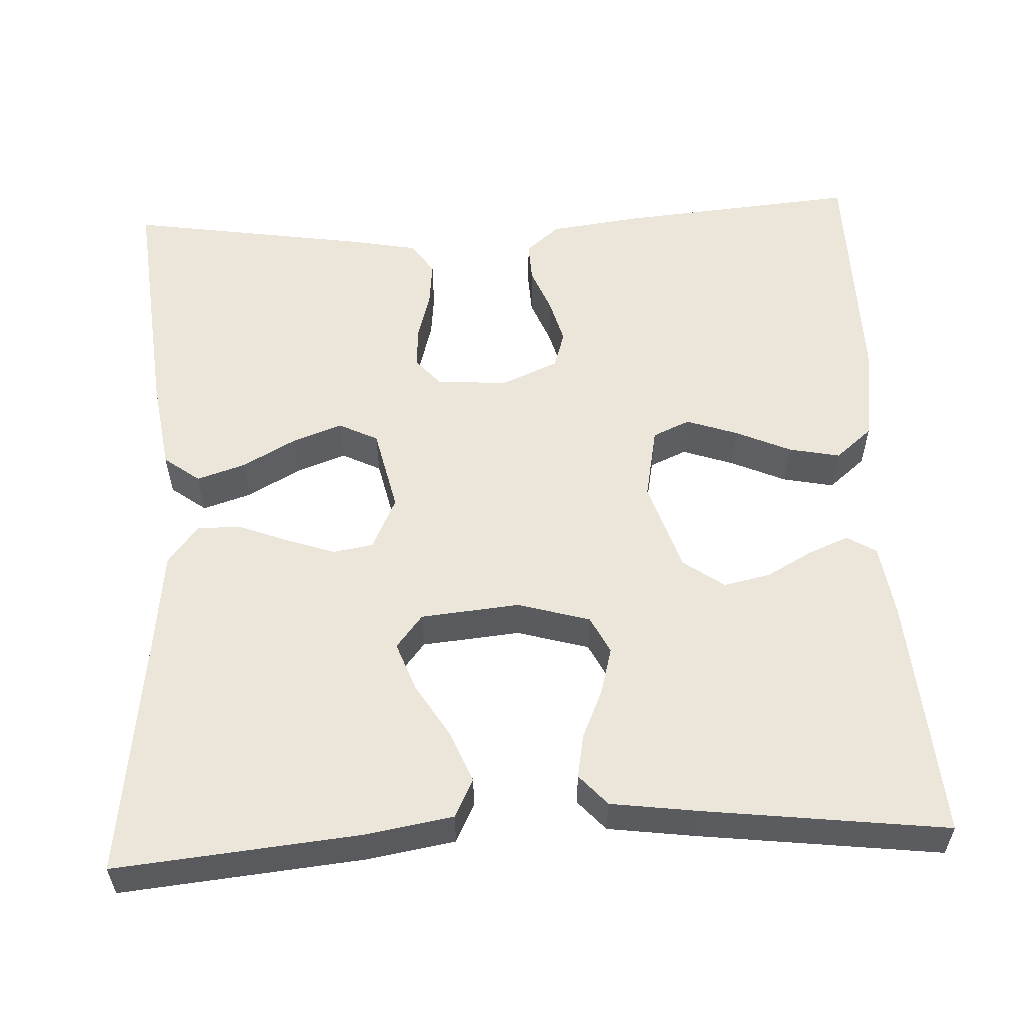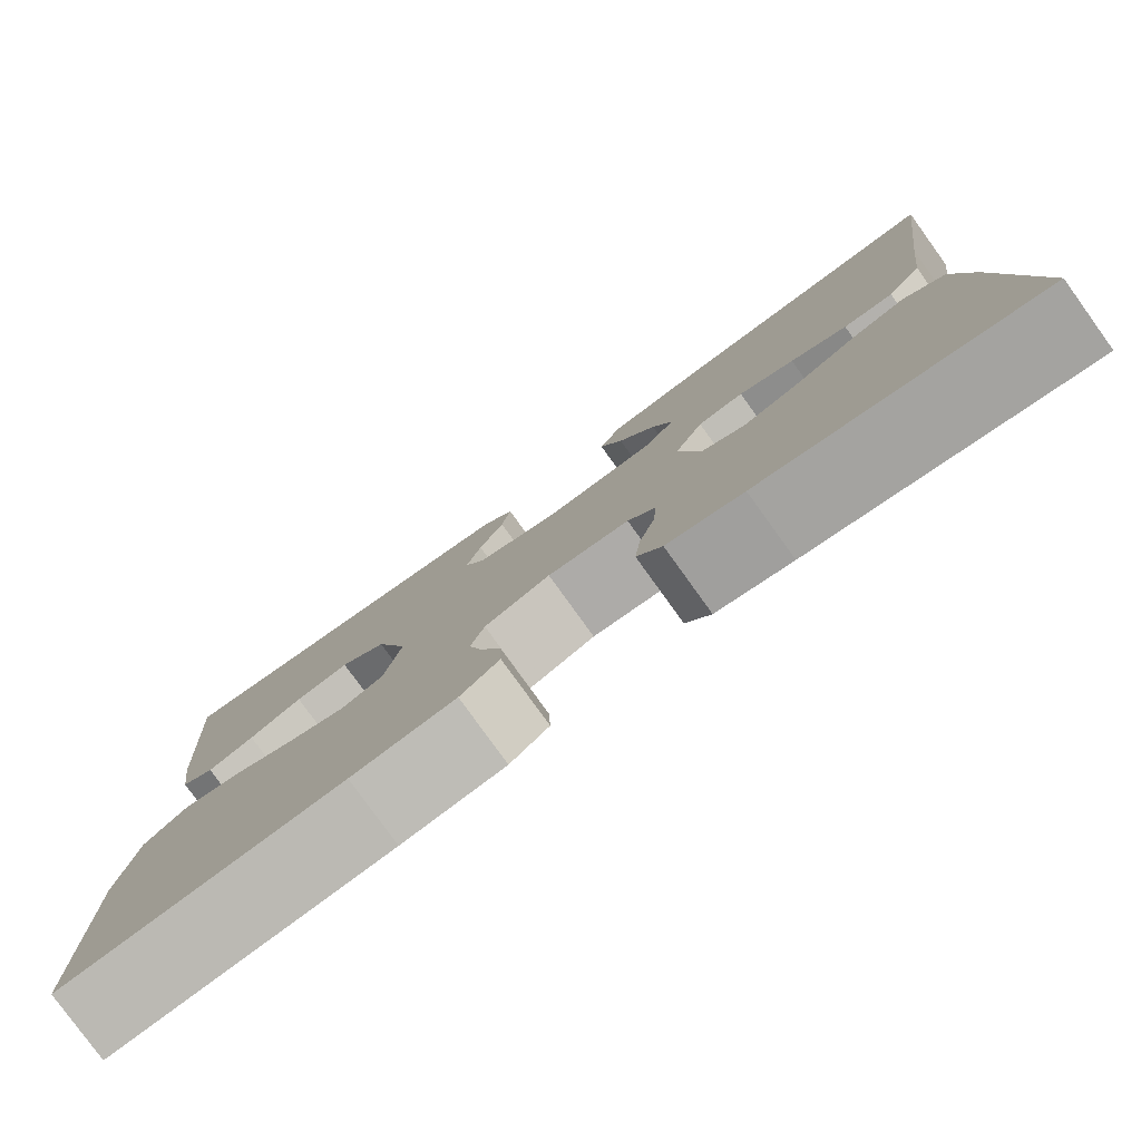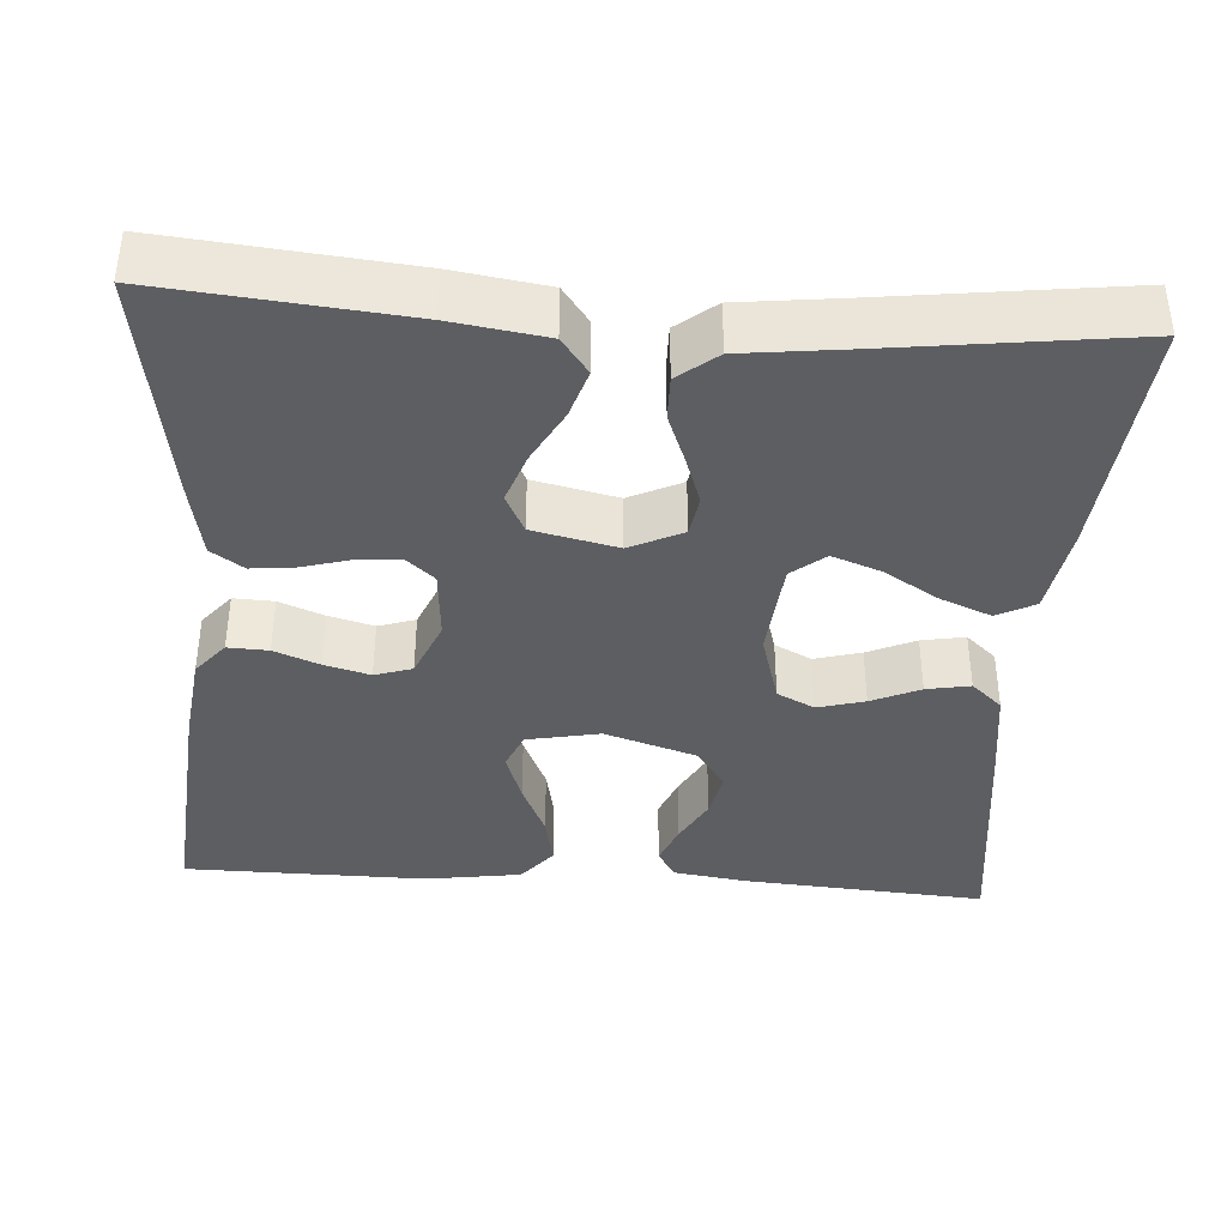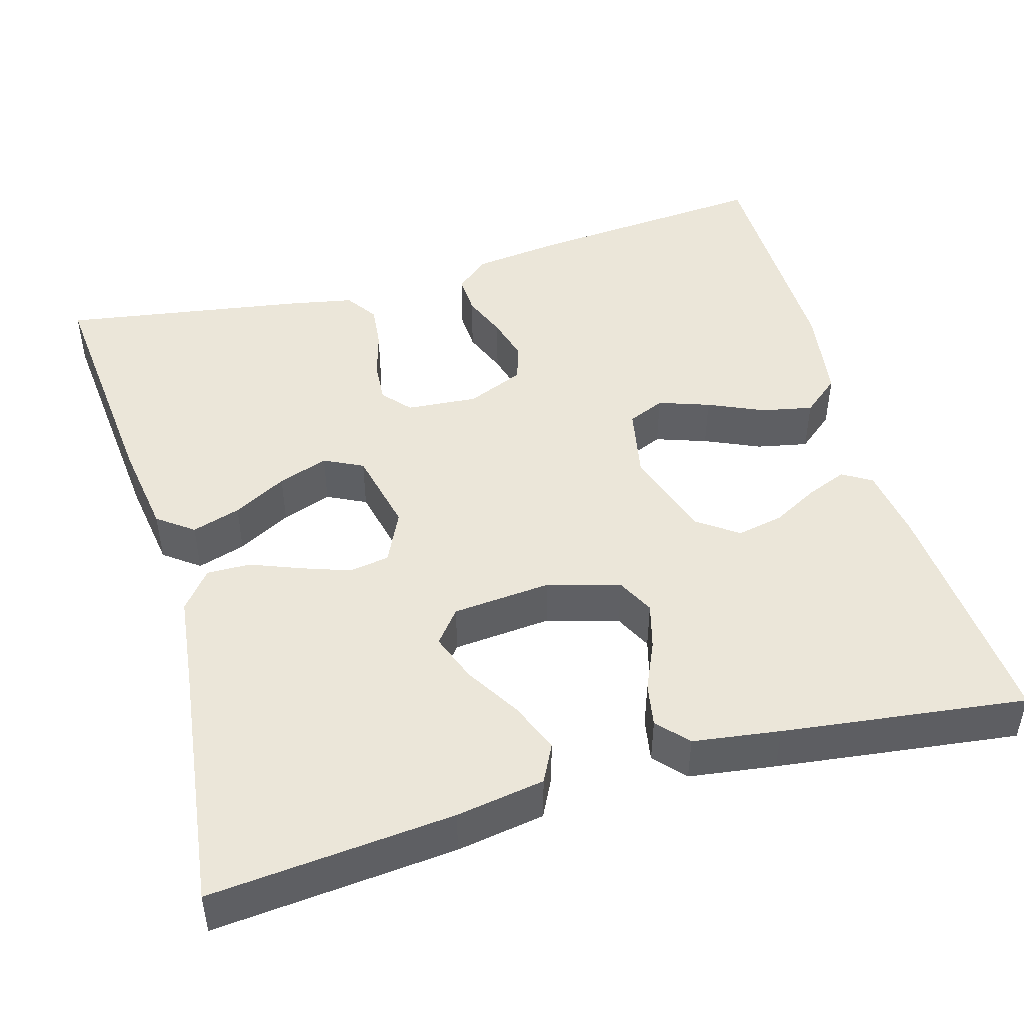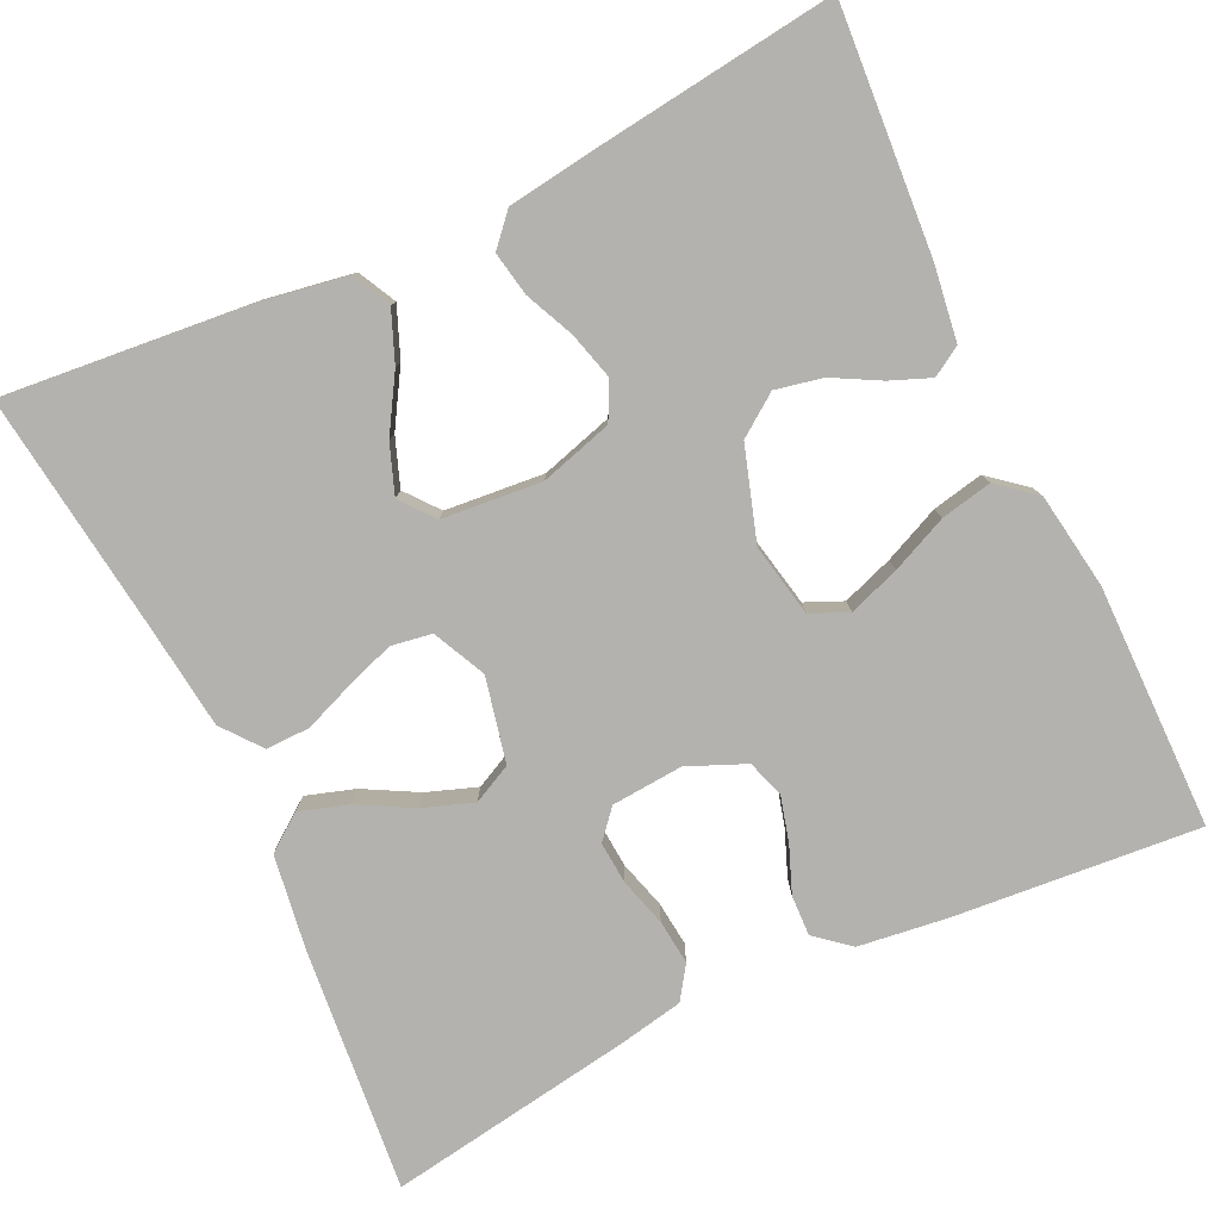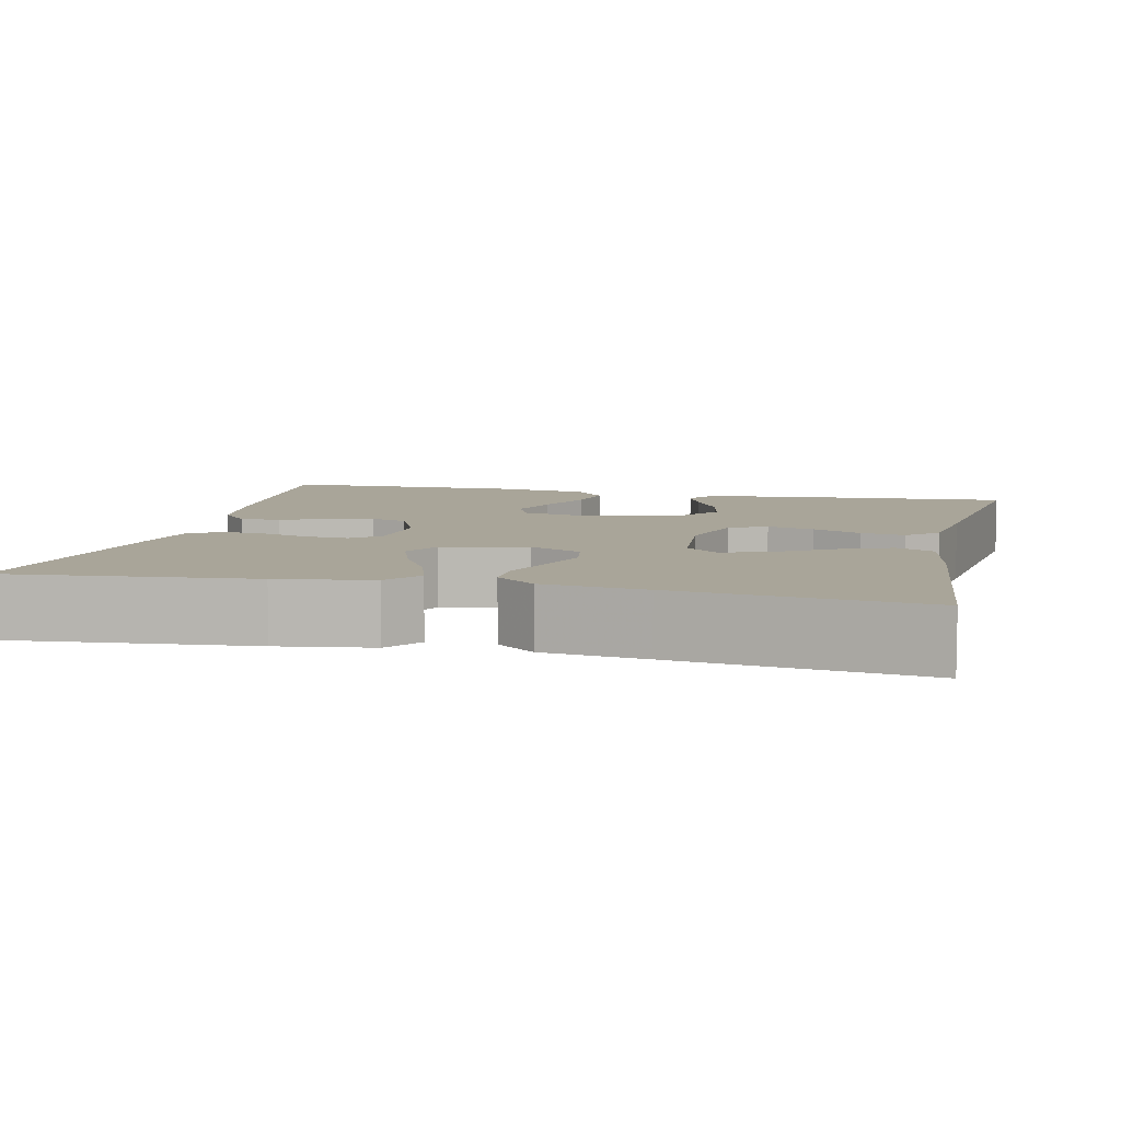
<metadata>
{"format":"obj","ext":"obj","renderer":"f3d","projection":"perspective","resolution":1024,"background":"white","views":[{"elev":56.3,"azim":-3.0,"up":"+Y"},{"elev":-79.9,"azim":-144.2,"up":"+Z"},{"elev":-38.8,"azim":-94.0,"up":"+Y"},{"elev":46.7,"azim":-16.0,"up":"+Y"},{"elev":-79.7,"azim":25.3,"up":"+Y"},{"elev":7.4,"azim":-77.1,"up":"+Y"}]}
</metadata>
<code>
v -0.5 0.07 -0.5
v -0.472 0.07 -0.2
v -0.455 0.07 -0.084
v -0.411 0.07 -0.051
v -0.351 0.07 -0.07
v -0.285 0.07 -0.106
v -0.223 0.07 -0.128
v -0.175 0.07 -0.104
v -0.152 0.07 0
v -0.183 0.07 0.065
v -0.233 0.07 0.073
v -0.293 0.07 0.052
v -0.354 0.07 0.028
v -0.408 0.07 0.027
v -0.446 0.07 0.075
v -0.461 0.07 0.2
v -0.5 0.07 0.5
v -0.2 0.07 0.472
v -0.091 0.07 0.454
v -0.067 0.07 0.407
v -0.092 0.07 0.345
v -0.133 0.07 0.277
v -0.155 0.07 0.217
v -0.122 0.07 0.176
v 0 0.07 0.165
v 0.089 0.07 0.191
v 0.112 0.07 0.237
v 0.096 0.07 0.295
v 0.069 0.07 0.355
v 0.059 0.07 0.409
v 0.093 0.07 0.447
v 0.2 0.07 0.462
v 0.5 0.07 0.5
v 0.479 0.07 0.2
v 0.466 0.07 0.108
v 0.43 0.07 0.086
v 0.38 0.07 0.106
v 0.323 0.07 0.137
v 0.265 0.07 0.149
v 0.215 0.07 0.113
v 0.179 0.07 0
v 0.197 0.07 -0.09
v 0.243 0.07 -0.11
v 0.306 0.07 -0.088
v 0.375 0.07 -0.057
v 0.438 0.07 -0.044
v 0.484 0.07 -0.082
v 0.502 0.07 -0.2
v 0.5 0.07 -0.5
v 0.2 0.07 -0.475
v 0.089 0.07 -0.461
v 0.047 0.07 -0.426
v 0.049 0.07 -0.376
v 0.071 0.07 -0.32
v 0.086 0.07 -0.264
v 0.071 0.07 -0.218
v 0 0.07 -0.188
v -0.088 0.07 -0.195
v -0.118 0.07 -0.23
v -0.114 0.07 -0.282
v -0.097 0.07 -0.341
v -0.091 0.07 -0.396
v -0.118 0.07 -0.436
v -0.2 0.07 -0.452
v -0.5 0 -0.5
v -0.472 0 -0.2
v -0.455 0 -0.084
v -0.411 0 -0.051
v -0.351 0 -0.07
v -0.285 0 -0.106
v -0.223 0 -0.128
v -0.175 0 -0.104
v -0.152 0 0
v -0.183 0 0.065
v -0.233 0 0.073
v -0.293 0 0.052
v -0.354 0 0.028
v -0.408 0 0.027
v -0.446 0 0.075
v -0.461 0 0.2
v -0.5 0 0.5
v -0.2 0 0.472
v -0.091 0 0.454
v -0.067 0 0.407
v -0.092 0 0.345
v -0.133 0 0.277
v -0.155 0 0.217
v -0.122 0 0.176
v 0 0 0.165
v 0.089 0 0.191
v 0.112 0 0.237
v 0.096 0 0.295
v 0.069 0 0.355
v 0.059 0 0.409
v 0.093 0 0.447
v 0.2 0 0.462
v 0.5 0 0.5
v 0.479 0 0.2
v 0.466 0 0.108
v 0.43 0 0.086
v 0.38 0 0.106
v 0.323 0 0.137
v 0.265 0 0.149
v 0.215 0 0.113
v 0.179 0 0
v 0.197 0 -0.09
v 0.243 0 -0.11
v 0.306 0 -0.088
v 0.375 0 -0.057
v 0.438 0 -0.044
v 0.484 0 -0.082
v 0.502 0 -0.2
v 0.5 0 -0.5
v 0.2 0 -0.475
v 0.089 0 -0.461
v 0.047 0 -0.426
v 0.049 0 -0.376
v 0.071 0 -0.32
v 0.086 0 -0.264
v 0.071 0 -0.218
v 0 0 -0.188
v -0.088 0 -0.195
v -0.118 0 -0.23
v -0.114 0 -0.282
v -0.097 0 -0.341
v -0.091 0 -0.396
v -0.118 0 -0.436
v -0.2 0 -0.452
f 60 61 62 63
f 59 60 63 64
f 51 52 53 54
f 51 54 55
f 50 51 55
f 49 50 55 56
f 47 48 49 56
f 44 45 46 47
f 43 44 47 56
f 35 36 37 38
f 35 38 39
f 34 35 39
f 33 34 39
f 32 33 39 40
f 28 29 30 31
f 27 28 31 32
f 19 20 21 22
f 19 22 23
f 16 17 18 19
f 16 19 23
f 15 16 23 24
f 12 13 14 15
f 11 12 15 24
f 3 4 5 6
f 3 6 7
f 2 3 7
f 59 64 1 2
f 58 59 2 7
f 57 58 7 8
f 42 43 56 57
f 41 42 57 8
f 27 32 40 41
f 26 27 41
f 25 26 41 8
f 10 11 24 25
f 9 10 25
f 8 9 25
f 127 126 125 124
f 128 127 124 123
f 118 117 116 115
f 119 118 115
f 119 115 114
f 120 119 114 113
f 120 113 112 111
f 111 110 109 108
f 120 111 108 107
f 102 101 100 99
f 103 102 99
f 103 99 98
f 103 98 97
f 104 103 97 96
f 95 94 93 92
f 96 95 92 91
f 86 85 84 83
f 87 86 83
f 83 82 81 80
f 87 83 80
f 88 87 80 79
f 79 78 77 76
f 88 79 76 75
f 70 69 68 67
f 71 70 67
f 71 67 66
f 66 65 128 123
f 71 66 123 122
f 72 71 122 121
f 121 120 107 106
f 72 121 106 105
f 105 104 96 91
f 105 91 90
f 72 105 90 89
f 89 88 75 74
f 89 74 73
f 89 73 72
f 1 65 66 2
f 2 66 67 3
f 3 67 68 4
f 4 68 69 5
f 5 69 70 6
f 6 70 71 7
f 7 71 72 8
f 8 72 73 9
f 9 73 74 10
f 10 74 75 11
f 11 75 76 12
f 12 76 77 13
f 13 77 78 14
f 14 78 79 15
f 15 79 80 16
f 16 80 81 17
f 17 81 82 18
f 18 82 83 19
f 19 83 84 20
f 20 84 85 21
f 21 85 86 22
f 22 86 87 23
f 23 87 88 24
f 24 88 89 25
f 25 89 90 26
f 26 90 91 27
f 27 91 92 28
f 28 92 93 29
f 29 93 94 30
f 30 94 95 31
f 31 95 96 32
f 32 96 97 33
f 33 97 98 34
f 34 98 99 35
f 35 99 100 36
f 36 100 101 37
f 37 101 102 38
f 38 102 103 39
f 39 103 104 40
f 40 104 105 41
f 41 105 106 42
f 42 106 107 43
f 43 107 108 44
f 44 108 109 45
f 45 109 110 46
f 46 110 111 47
f 47 111 112 48
f 48 112 113 49
f 49 113 114 50
f 50 114 115 51
f 51 115 116 52
f 52 116 117 53
f 53 117 118 54
f 54 118 119 55
f 55 119 120 56
f 56 120 121 57
f 57 121 122 58
f 58 122 123 59
f 59 123 124 60
f 60 124 125 61
f 61 125 126 62
f 62 126 127 63
f 63 127 128 64
f 64 128 65 1

</code>
